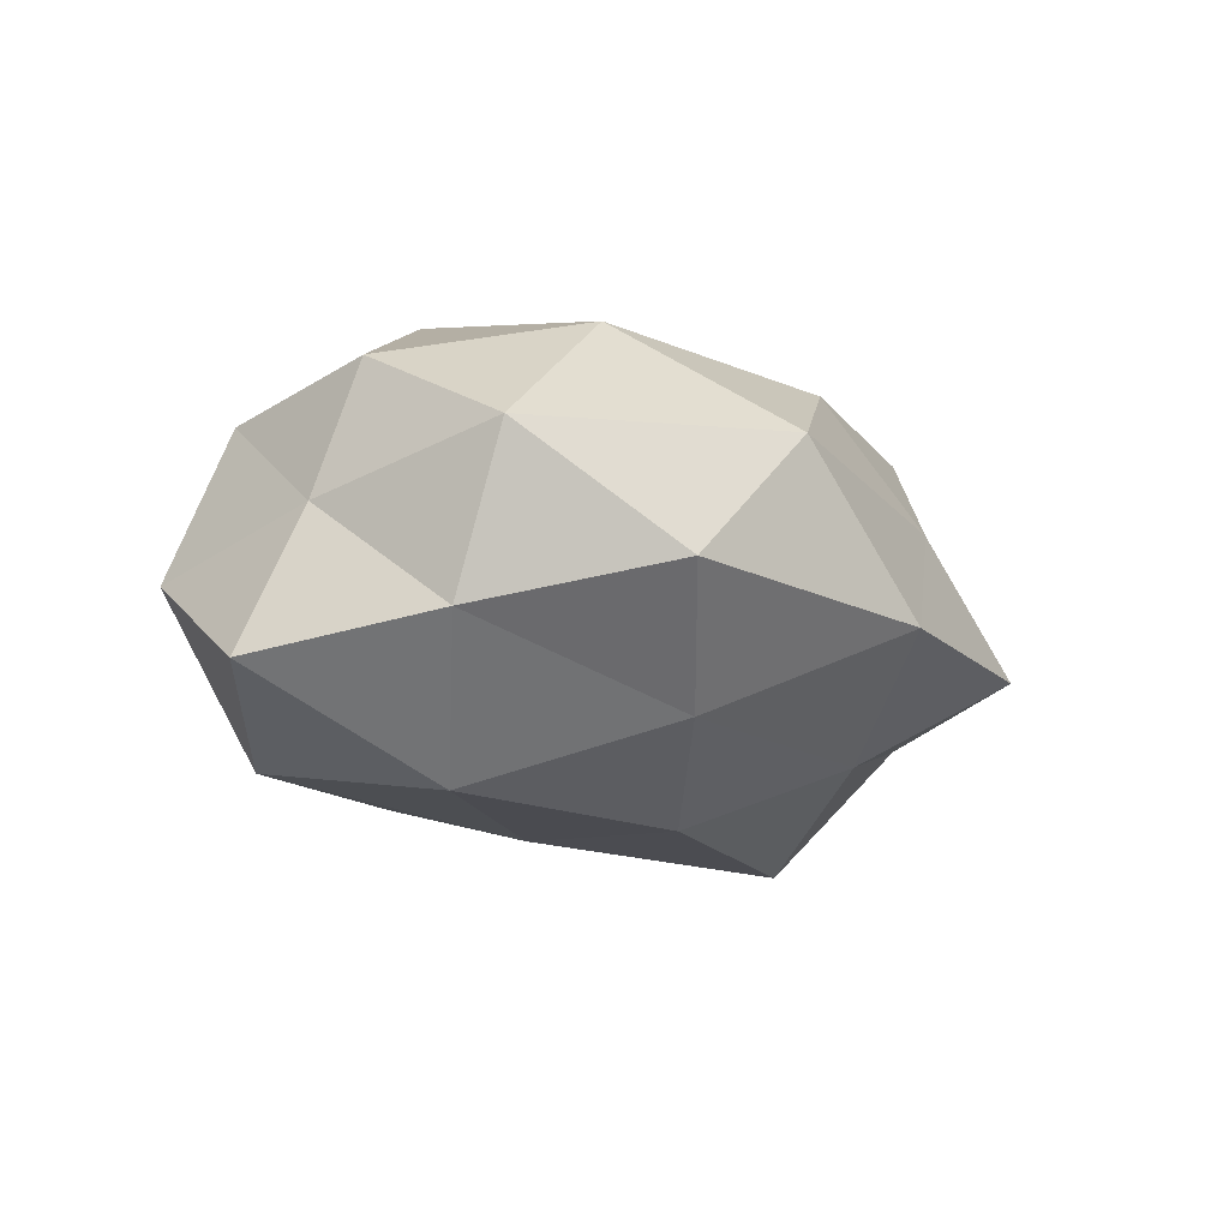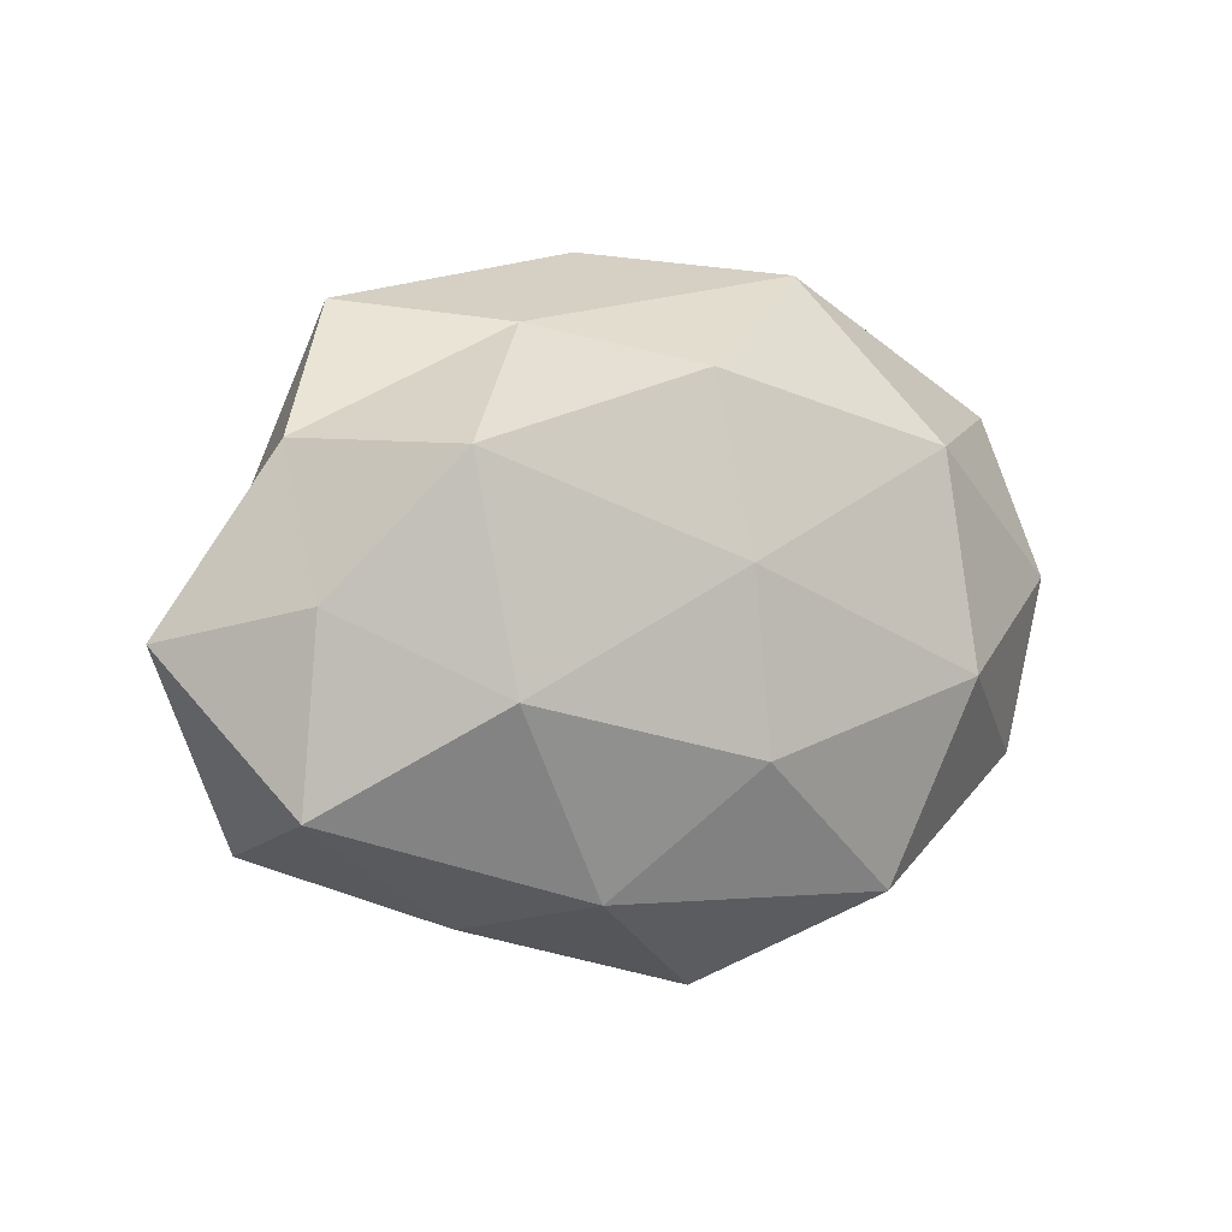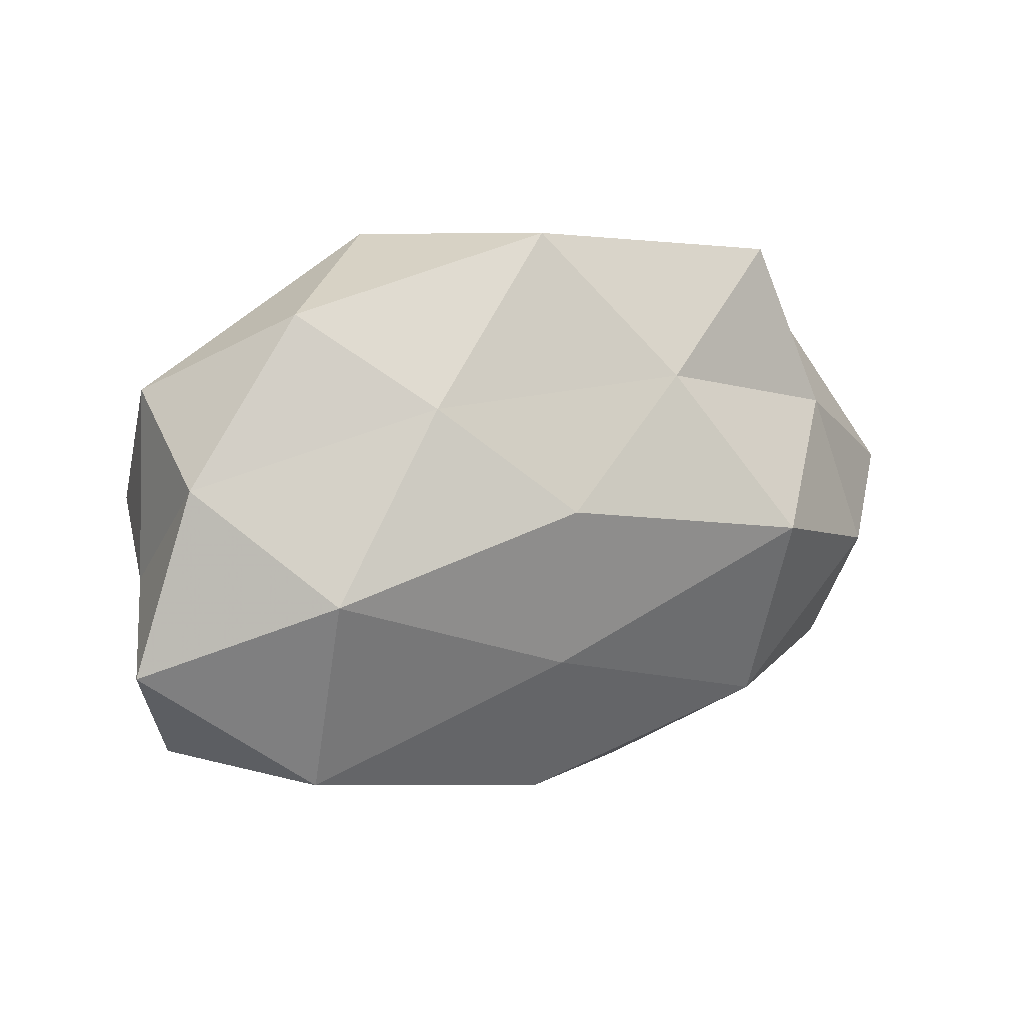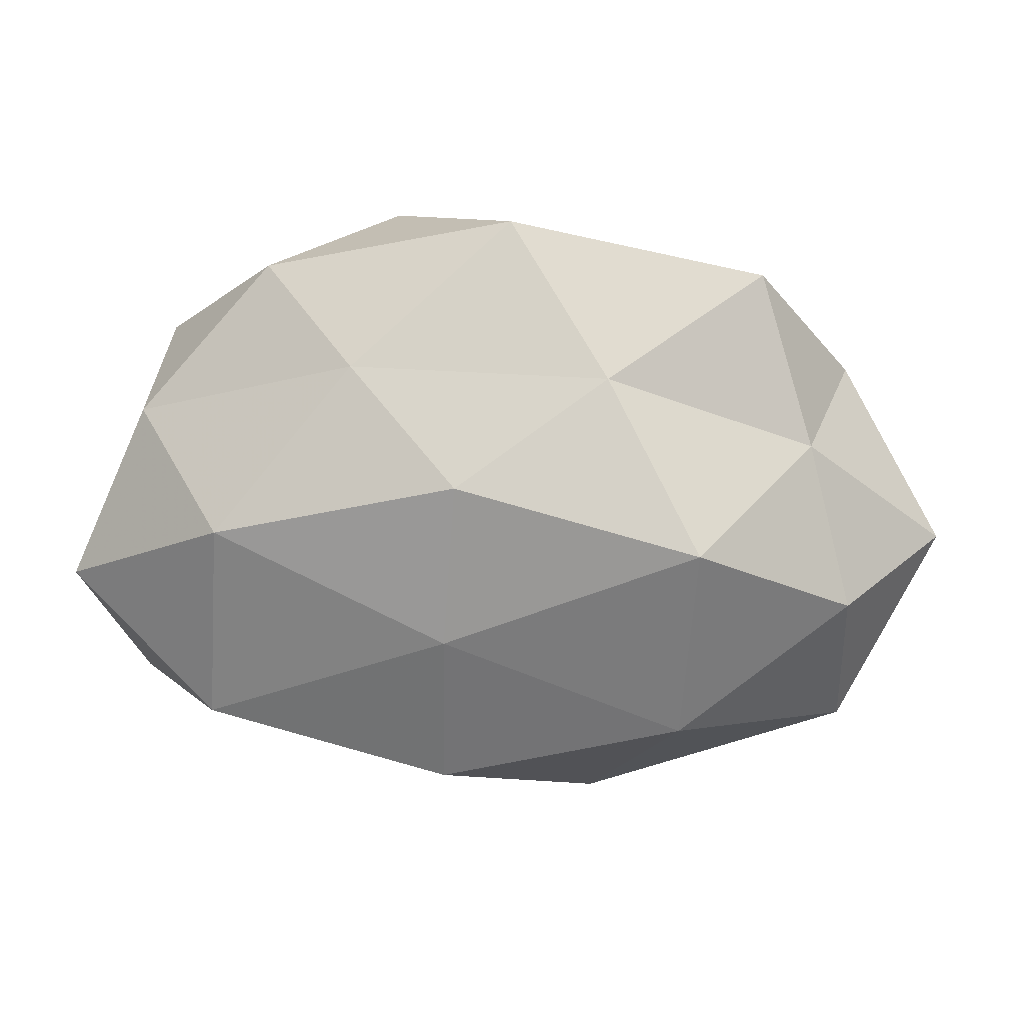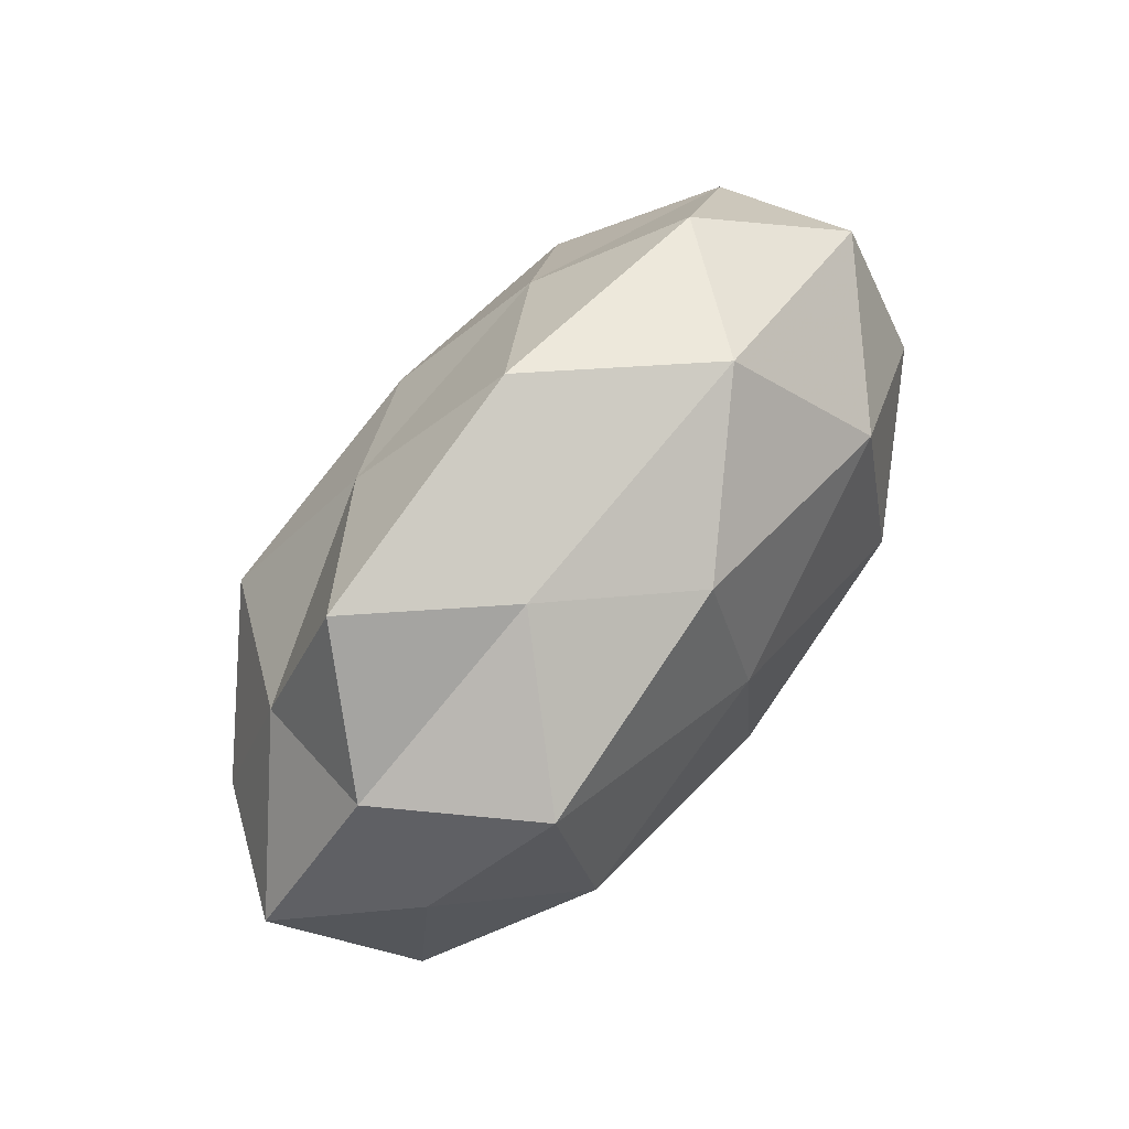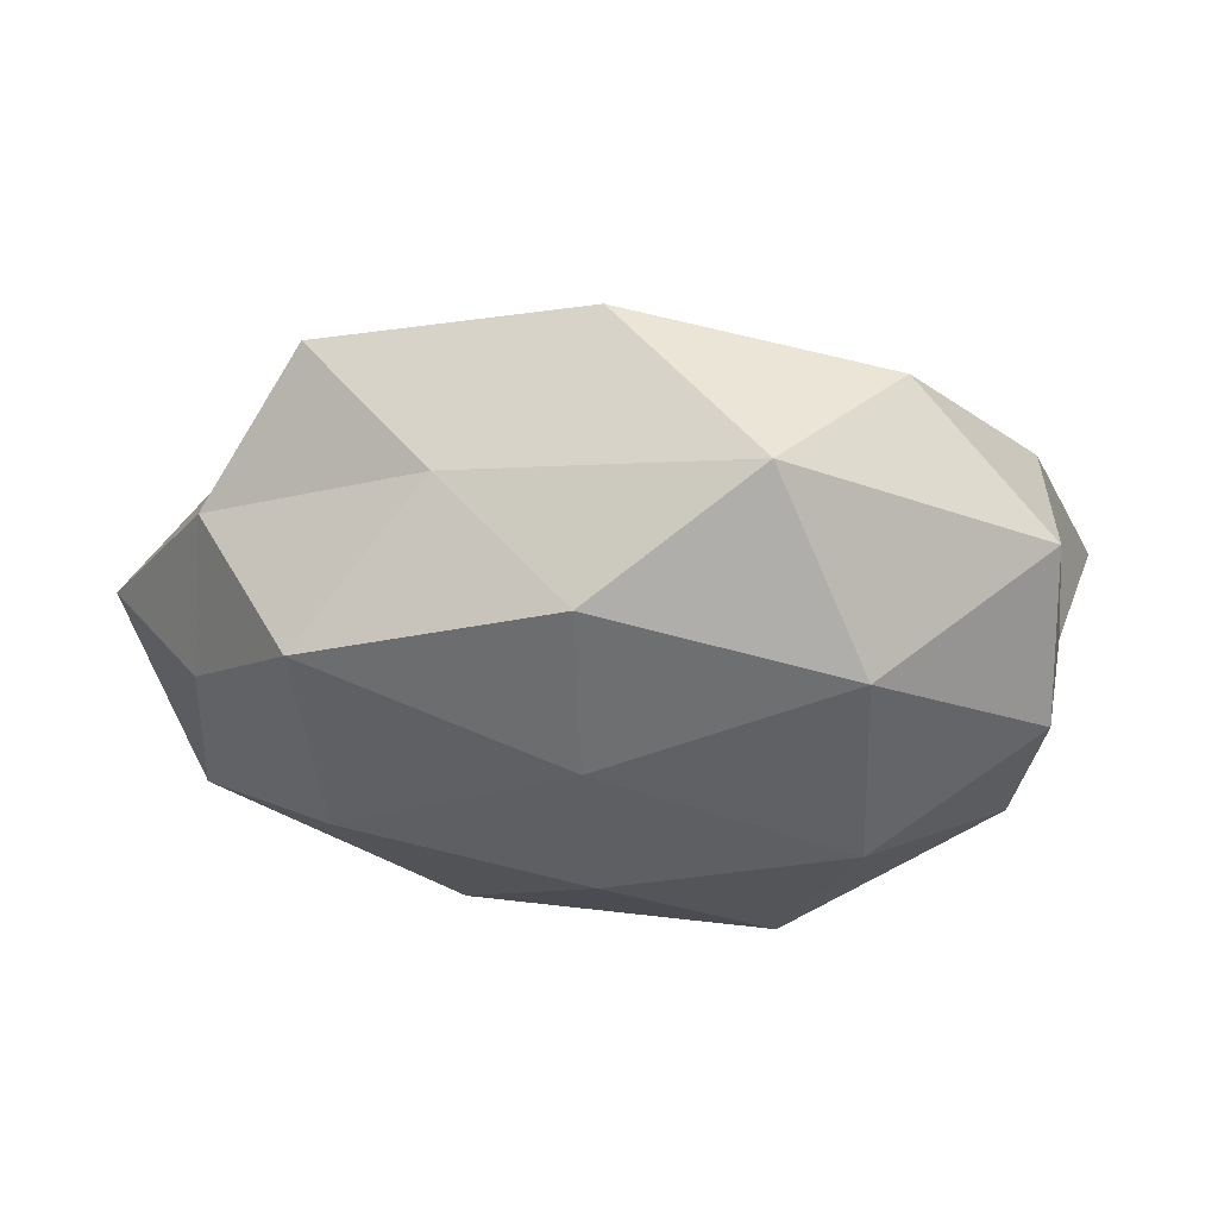
<metadata>
{"format":"obj","ext":"obj","renderer":"f3d","projection":"perspective","resolution":1024,"background":"white","views":[{"elev":-13.8,"azim":127.1,"up":"+Z"},{"elev":3.9,"azim":-34.6,"up":"+Y"},{"elev":24.0,"azim":155.6,"up":"+Y"},{"elev":18.1,"azim":-173.1,"up":"+Y"},{"elev":65.4,"azim":-53.8,"up":"+Y"},{"elev":51.3,"azim":1.7,"up":"+Y"}]}
</metadata>
<code>
v -0.04433 0.003818 0.0122
v 0.01728 -0.02756 0.02157
v -0.04378 -0.02218 -0.006995
v -0.02983 -0.004979 0.02424
v 0.04168 -0.01558 0.01311
v 0.0458 -0.02132 -0.003826
v 0.003193 -0.007736 -0.02602
v -0.02459 -0.019 -0.02253
v 0.02401 0.01856 0.02234
v 0.0463 -0.0002555 0.001453
v -0.03902 0.01402 -0.01224
v 0.02764 0.03274 -0.00543
v 0.001719 0.01168 -0.02653
v -0.002536 0.03929 -0.007655
v 0.02502 -0.005142 0.02653
v -0.03259 0.03347 -0.007521
v 0.01389 0.03651 0.009569
v 0.001929 -0.03813 0.00722
v -0.0456 -0.01664 0.01116
v -0.002254 -0.01218 0.02664
v 0.01748 -0.02992 -0.006908
v 0.004151 -0.02718 -0.0208
v -0.02524 -0.02969 0.004734
v -0.04319 0.01949 0.003436
v -0.01293 -0.03308 -0.0087
v 0.03057 0.004786 -0.0254
v -0.01522 0.02315 -0.01852
v 0.01526 0.02354 -0.01786
v -0.02671 0.004975 -0.02789
v -0.0441 -0.004438 -0.01636
v -0.003713 0.007346 0.02591
v 0.02767 -0.02928 0.006372
v 0.05149 -0.004913 -0.01447
v 0.04281 0.01542 -0.01073
v -0.01882 0.03092 0.007094
v 0.04309 0.0217 0.006832
v -0.03268 0.0189 0.0208
v 0.03291 -0.01973 -0.02142
v -0.05517 -0.0001298 -0.00186
v -0.004619 0.02648 0.02043
v 0.04367 0.004051 0.01626
v -0.01709 -0.02595 0.01923
f 10 5 6
f 2 5 15
f 12 14 17
f 19 4 1
f 20 2 15
f 22 8 7
f 23 19 3
f 11 24 16
f 3 8 25
f 25 21 18
f 25 8 22
f 25 22 21
f 23 3 25
f 23 25 18
f 13 26 7
f 16 27 11
f 14 27 16
f 12 28 14
f 28 26 13
f 28 13 27
f 28 27 14
f 8 29 7
f 7 29 13
f 27 29 11
f 27 13 29
f 3 30 8
f 8 30 29
f 11 29 30
f 9 31 15
f 4 20 31
f 15 31 20
f 2 32 5
f 6 5 32
f 18 32 2
f 32 21 6
f 18 21 32
f 33 10 6
f 12 34 28
f 34 26 28
f 34 10 33
f 34 33 26
f 14 16 35
f 14 35 17
f 35 16 24
f 17 9 36
f 12 17 36
f 36 10 34
f 12 36 34
f 1 4 37
f 37 24 1
f 4 31 37
f 35 24 37
f 21 38 6
f 7 38 22
f 21 22 38
f 26 38 7
f 6 38 33
f 26 33 38
f 19 1 39
f 19 39 3
f 39 1 24
f 39 24 11
f 3 39 30
f 30 39 11
f 17 40 9
f 9 40 31
f 17 35 40
f 37 31 40
f 40 35 37
f 10 41 5
f 15 5 41
f 41 9 15
f 36 9 41
f 36 41 10
f 18 2 42
f 42 4 19
f 42 2 20
f 42 20 4
f 23 18 42
f 23 42 19

</code>
